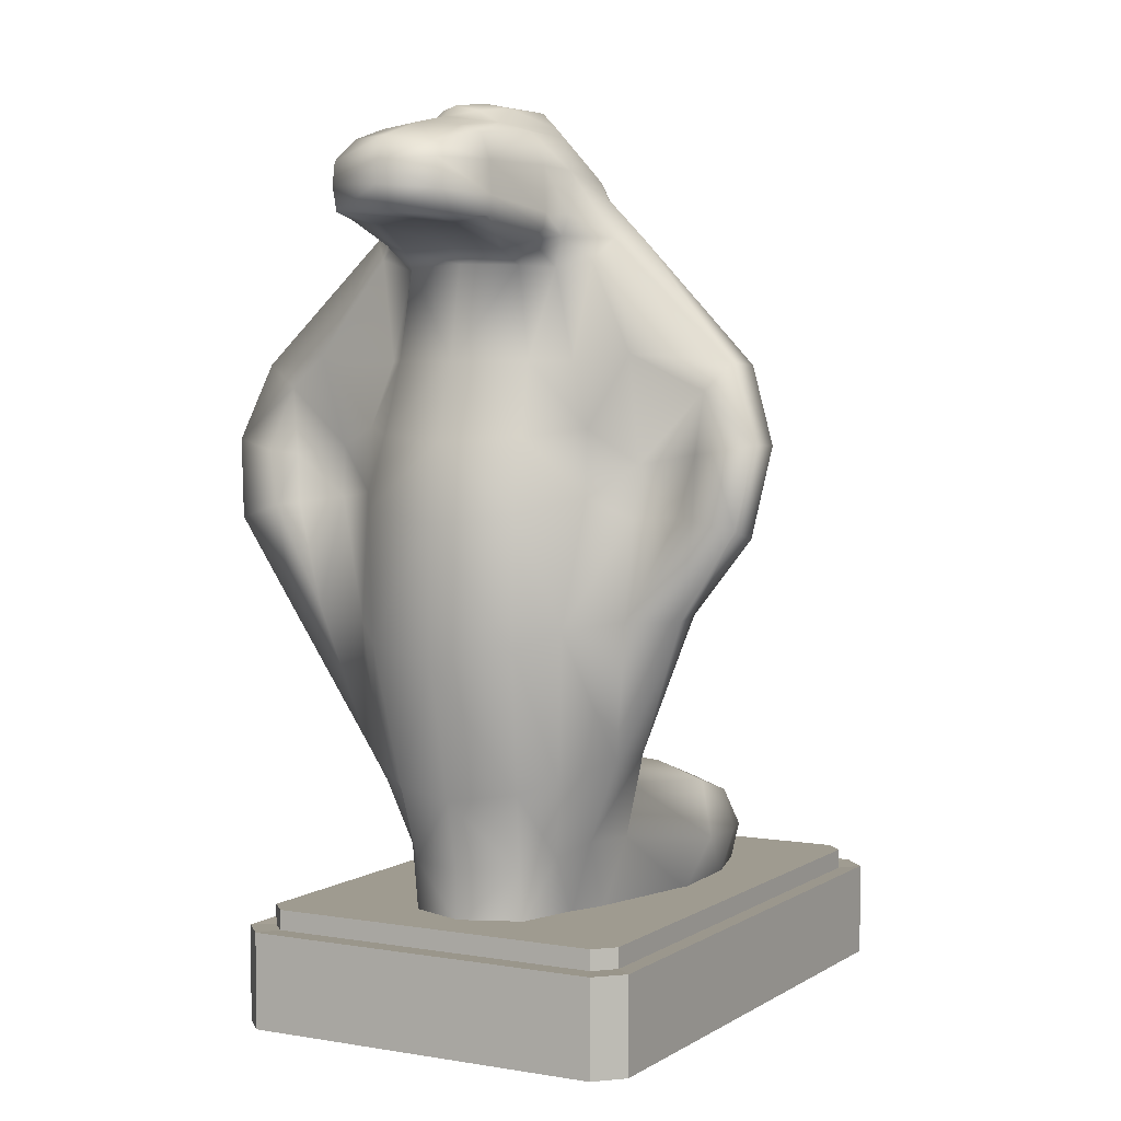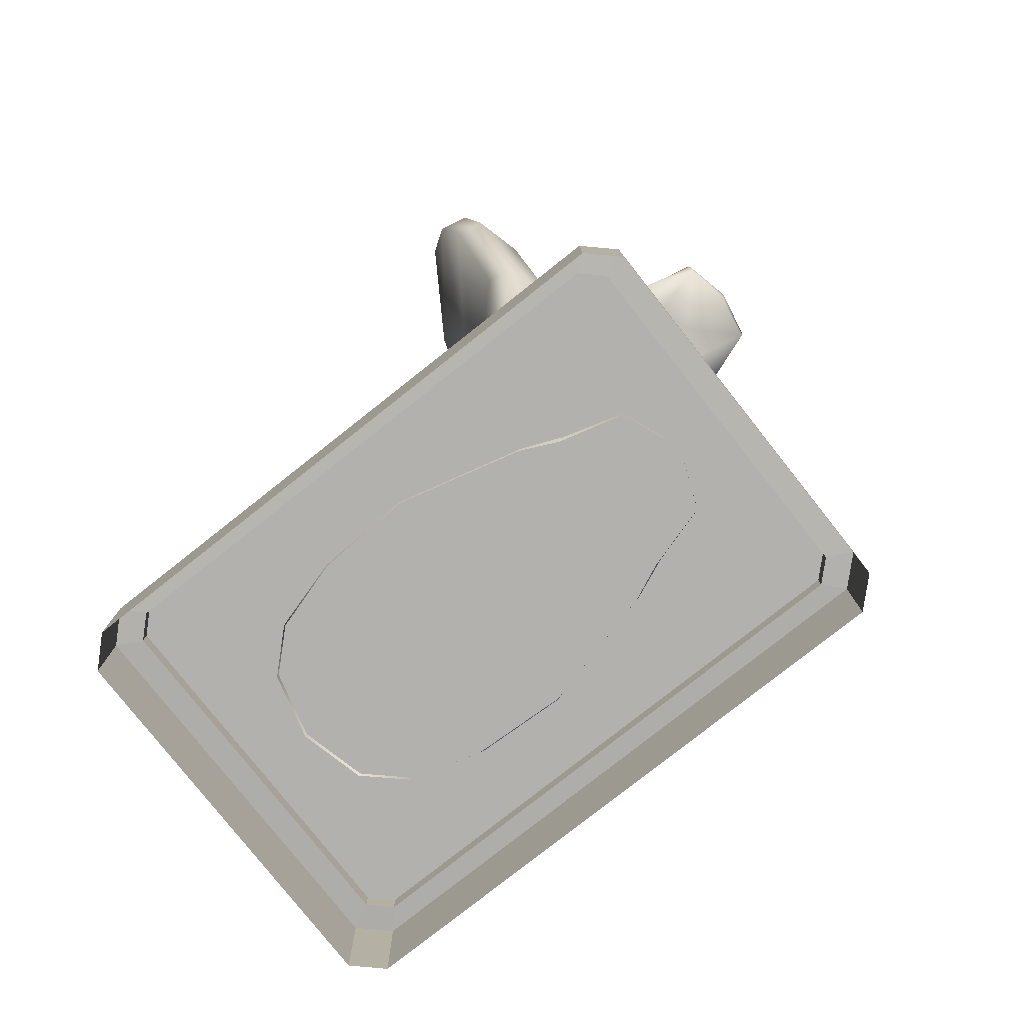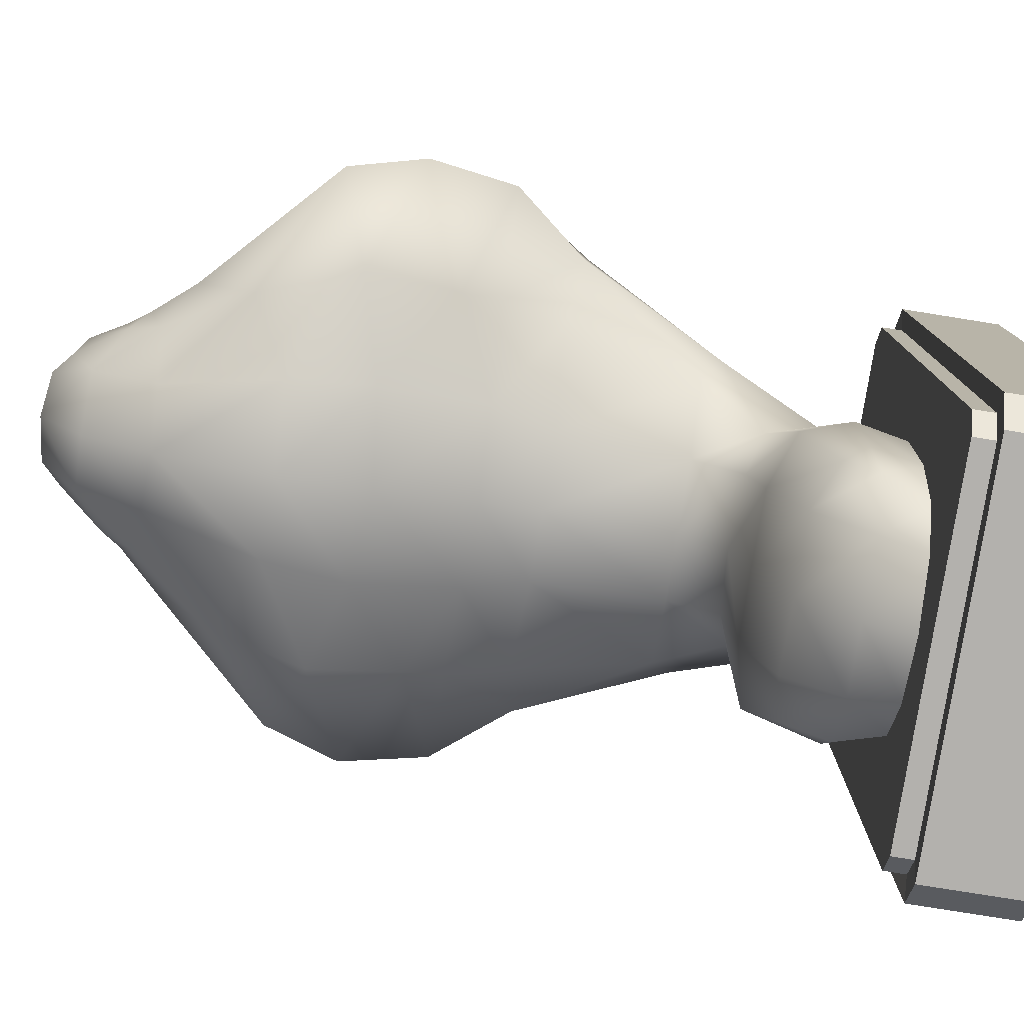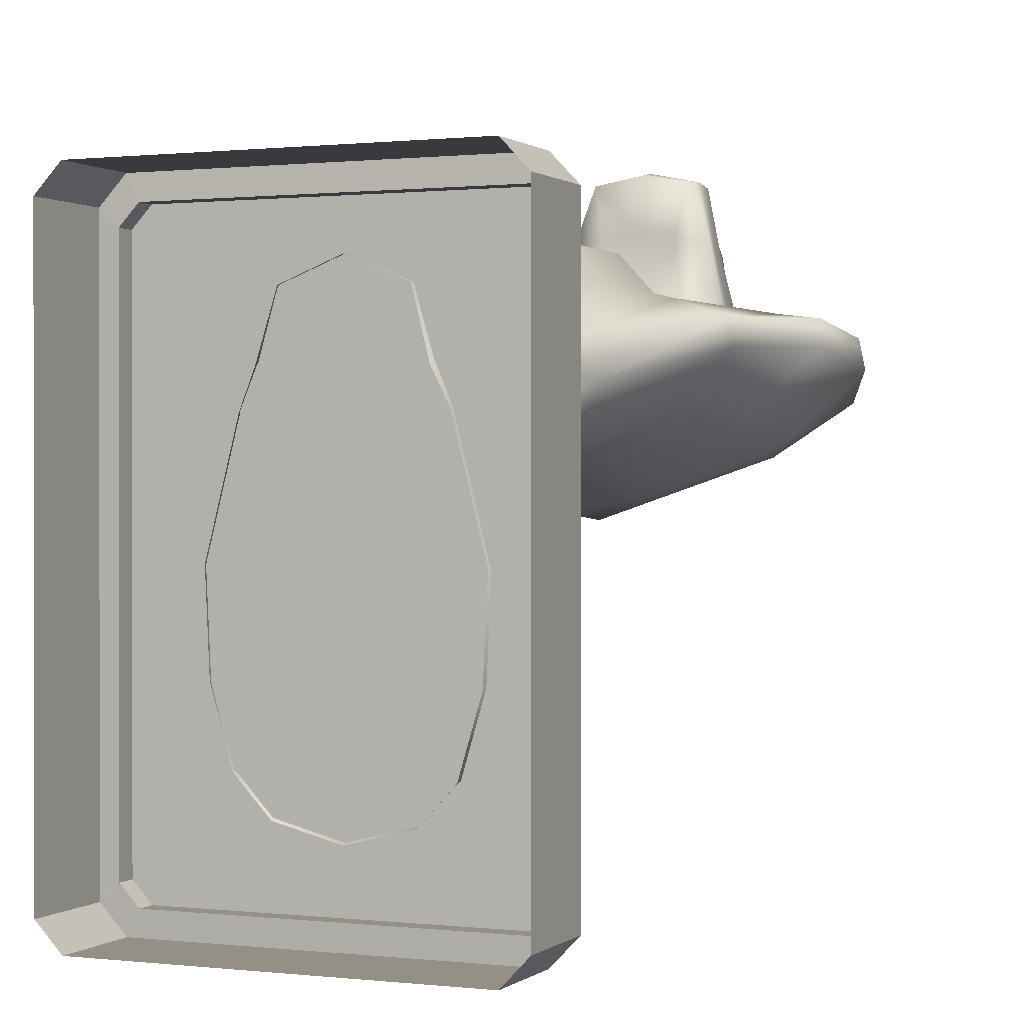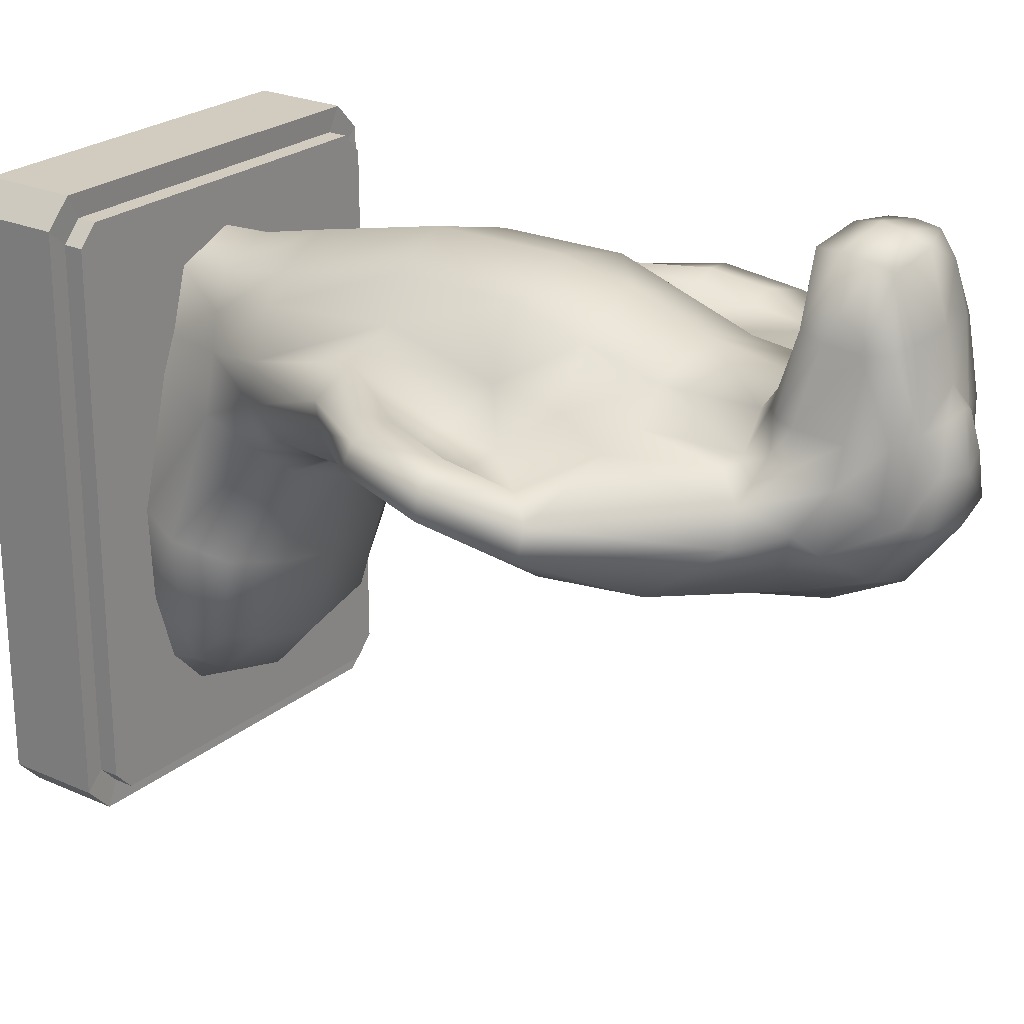
<metadata>
{"format":"obj","ext":"obj","renderer":"f3d","projection":"perspective","resolution":1024,"background":"white","views":[{"elev":4.1,"azim":28.8,"up":"+Y"},{"elev":-79.2,"azim":-51.7,"up":"+Y"},{"elev":-79.2,"azim":-99.1,"up":"+Z"},{"elev":0.5,"azim":23.2,"up":"+Z"},{"elev":23.8,"azim":126.7,"up":"+Z"}]}
</metadata>
<code>
o cadnav_com
v -2.376 1.069 2.773
v -2.091 -1e-06 3.074
v -2.091 1.069 3.074
v 2.31 -0 2.773
v 2.025 1.069 3.074
v 2.025 -1e-06 3.074
v 2.025 1e-06 -3.81
v 2.31 1.069 -3.51
v 2.31 1e-06 -3.51
v -2.376 1e-06 -3.51
v -2.091 1.069 -3.81
v -2.091 1e-06 -3.81
v -1.952 1.058 2.806
v 2.31 1.069 2.773
v 1.886 1.058 2.806
v 2.31 1.069 -0.334
v 2.097 1.058 2.584
v 1.886 1.058 -3.542
v 2.097 1.058 -3.32
v 2.025 1.069 -3.81
v -1.952 1.058 -3.542
v -2.376 1.069 -3.51
v -2.376 1.069 -0.334
v -2.163 1.058 -3.32
v -2.163 1.058 2.584
v -1.952 1.283 2.806
v 1.886 1.283 2.806
v 2.097 1.058 -0.334
v 2.097 1.283 2.584
v 2.097 1.283 -3.32
v 1.886 1.283 -3.542
v -1.952 1.283 -3.542
v -2.163 1.058 -0.334
v -2.163 1.283 -3.32
v -2.163 1.283 2.584
v 2.097 1.283 -0.334
v -2.163 1.283 -0.334
v -2.376 -0 2.773
v 2.459 4.616 1.589
v 1.511 3.28 0.8363
v 1.826 4.746 0.922
v -7e-06 4.676 0.3593
v 0.7411 3.287 0.4159
v -6e-06 3.297 0.2557
v 0.488 9.907 1.276
v -0.002915 10 1.69
v 0.3512 9.92 1.764
v -6e-06 4.084 2.82
v 0.7233 2.685 2.274
v 0.8563 4.267 2.611
v 1.047 9.241 1.679
v 0.7818 9.631 2.085
v 0.9504 9.272 2.088
v 0.9357 7.45 0.2177
v -0.001494 8.665 0.09261
v 0.6507 8.728 0.4342
v 0.5836 8.4 2.333
v -0.001491 8.269 2.204
v 0.6556 8.251 2.095
v 0.7531 9.272 2.853
v 1.004 8.785 2.146
v 0.4646 9.635 2.936
v -0.002913 9.787 2.488
v -0.002913 9.687 2.989
v 3.259 6.378 1.423
v 2.086 6.837 0.5884
v 2.897 7.203 1.114
v 0.9597 5.373 0.506
v -7e-06 6.404 -0.02484
v 1.024 6.53 0.1803
v -6e-06 6.41 2.666
v 0.8881 5.676 2.61
v 0.8388 6.467 2.373
v 0.6041 8.944 3.68
v 0.8141 8.702 2.978
v 0.799 8.914 2.897
v -0.002913 9.965 1.174
v 0.6297 9.445 0.7127
v -0.001497 9.433 0.4851
v 0.8024 2.321 -1.859
v -6e-06 2.661 -1.06
v 0.7908 2.635 -0.9092
v 0.6411 1.836 2.073
v -6e-06 1.249 2.294
v 0.654 1.249 2.03
v 1.835 7.827 0.5665
v 1.611 8.573 1.14
v -6e-06 7.399 -0.1077
v -6e-06 7.245 2.386
v 0.7296 2.741 0.118
v 1.119 2.591 0.4446
v 1.684 3.063 1.228
v 1.231 2.035 0.7287
v 0.7895 7.259 2.136
v 0.8983 8.24 1.737
v 1.344 6.542 1.86
v 1.232 4.442 2.228
v 0.9105 1.942 1.737
v 0.8541 1.206 1.312
v -6e-06 1.774 -2.66
v 0.7125 1.241 -2.719
v -6e-06 1.241 -2.896
v 1.979 5.417 0.8664
v 3.11 5.425 1.608
v 0.7933 4.686 0.5218
v -7e-06 5.346 0.2335
v -6e-06 5.564 2.83
v 1.108 2.831 2.052
v 0.5684 8.684 3.664
v -0.001494 8.694 3.094
v 0.4223 8.644 3.038
v 0.6007 9.254 3.64
v 0.4777 9.426 3.541
v 0.6714 9.555 2.886
v 1.306 1.745 -2.084
v 1.335 1.243 -1.5
v 1.096 1.241 -2.309
v -6e-06 2.816 -0.1676
v 1.141 2.078 1.402
v 1.038 1.249 0.9109
v 2.44 4.563 1.867
v 2.602 5.612 1.953
v 1.894 4.556 2.062
v 1.806 7.323 1.801
v 2.564 6.931 1.608
v 2.81 7.231 1.435
v 1.471 8.539 1.501
v 1.02 8.561 1.819
v 1.35 8.289 1.769
v 1.078 9.164 1.047
v 0.8479 9.601 1.482
v 1.07 8.792 1.766
v 3.192 6.389 1.739
v 3.054 5.513 1.895
v 1.58 3.031 1.645
v 1.649 1.857 -0.5729
v 1.47 2.475 -0.7079
v 1.386 1.245 -0.4487
v -6e-06 2.333 -2.053
v 0.7759 1.737 -2.443
v 1.476 1.761 -1.554
v -0.001594 8.724 3.758
v -0.001857 8.991 3.81
v -0.002578 9.233 3.77
v 0.4346 9.736 2.114
v 0.6847 9.725 1.317
v 2.011 5.841 0.7923
v 1.292 2.213 -1.689
v -6e-06 2.59 2.495
v -6e-06 1.816 2.317
v 0.8856 8.489 2.236
v 1.007 8.614 2.204
v 1.141 7.256 1.821
v 1.801 6.168 1.567
v 1.403 5.827 2.001
v 1.76 5.596 1.644
v 2.772 6.308 1.835
v 1.168 8.829 0.8691
v -0.001494 8.425 2.336
v -1.511 3.28 0.8433
v -2.459 4.617 1.596
v -1.826 4.746 0.9291
v -0.7411 3.287 0.4229
v -0.7933 4.687 0.5288
v -0.4674 9.915 1.274
v -0.3236 9.93 1.785
v -0.7233 2.685 2.281
v -0.7876 9.631 2.09
v -1.044 9.243 1.689
v -0.967 9.273 2.095
v -0.9357 7.451 0.2247
v -0.5866 8.401 2.338
v -0.7552 9.281 2.856
v -1.024 8.787 2.152
v -0.7993 8.894 2.9
v -0.4354 9.737 2.124
v -0.4704 9.636 2.941
v -3.259 6.379 1.43
v -2.086 6.838 0.5109
v -2.011 5.841 0.7993
v -0.9598 5.374 0.513
v -0.8881 5.676 2.618
v -0.8167 8.703 2.983
v -0.6056 9.006 3.68
v -0.628 9.447 0.7917
v -0.8024 2.321 -1.852
v -0.6412 1.836 2.08
v -0.654 1.249 2.037
v -3.066 7.204 1.121
v -1.705 7.91 0.589
v -1.024 6.531 0.1873
v -0.6586 8.251 2.101
v -0.7895 7.259 2.143
v -0.7296 2.741 0.1251
v -1.684 3.063 1.235
v -1.119 2.591 0.4516
v -1.231 2.035 0.7358
v -0.9013 8.241 1.742
v -1.141 7.257 1.725
v -1.344 6.542 1.867
v -1.232 4.442 2.235
v -0.8563 4.267 2.618
v -0.9105 1.942 1.744
v -0.8541 1.206 1.32
v -0.7125 1.241 -2.712
v -0.7759 1.737 -2.435
v -1.979 5.417 0.9143
v -1.108 2.831 2.059
v -0.5703 8.746 3.666
v -0.4252 8.645 3.043
v -0.6042 9.254 3.641
v -0.4836 9.485 3.437
v -0.6772 9.555 2.891
v -1.306 1.745 -2.077
v -1.335 1.243 -1.493
v -1.441 1.818 -1.547
v -0.7908 2.635 -0.9021
v -1.141 2.078 1.409
v -1.038 1.249 0.9179
v -1.81 5.762 1.73
v -2.274 5.697 1.919
v -1.894 4.557 2.069
v -2.553 6.977 1.625
v -1.841 6.339 1.653
v -1.991 7.319 1.86
v -1.257 8.365 1.741
v -1.071 8.794 1.773
v -1.474 8.592 1.507
v -1.072 9.167 1.065
v -1.26 8.977 1.264
v -2.979 7.232 1.442
v -1.643 8.53 1.145
v -3.054 5.514 1.902
v -2.44 4.564 1.874
v -1.58 3.031 1.653
v -1.521 1.857 -0.5658
v -1.36 2.391 -0.7008
v -1.386 1.245 -0.4416
v -0.002913 9.485 3.66
v -0.4404 9.737 2.12
v -0.8537 9.602 1.487
v -0.6906 9.726 1.322
v -0.6533 8.729 0.4407
v -1.167 8.832 0.8798
v -1.292 2.062 -1.682
v -1.096 1.241 -2.302
v -0.8886 8.49 2.241
v -1.023 8.561 1.824
v -1.384 5.827 1.872
v -1.01 8.614 2.209
v -2.38 6.232 1.794
v -3.11 5.426 1.615
v -3.192 6.39 1.746
v -0.8388 6.468 2.38
v 1.262 8.975 1.253
v -2.376 0 -0.334
v 2.31 0 -0.334
v 2.462 6.279 1.593
v 2.298 5.62 1.67
v -2.693 6.27 1.881
v -2.502 5.671 2.034
v -0.002915 9.917 2.277
v -0.206 9.875 2.202
v 0.2326 9.862 2.188
v -0.435 9.739 2.122
f 1 2 3
f 4 5 6
f 7 8 9
f 10 11 12
f 5 13 3
f 14 15 5
f 16 17 14
f 8 18 19
f 20 21 18
f 22 21 11
f 23 24 22
f 1 13 25
f 15 26 13
f 17 27 15
f 28 29 17
f 18 30 19
f 21 31 18
f 24 32 21
f 33 34 24
f 13 35 25
f 16 19 28
f 23 25 33
f 19 36 28
f 25 37 33
f 1 38 2
f 4 14 5
f 7 20 8
f 10 22 11
f 5 15 13
f 14 17 15
f 16 28 17
f 8 20 18
f 20 11 21
f 22 24 21
f 23 33 24
f 1 3 13
f 15 27 26
f 17 29 27
f 28 36 29
f 18 31 30
f 21 32 31
f 24 34 32
f 33 37 34
f 13 26 35
f 16 8 19
f 23 1 25
f 19 30 36
f 25 35 37
f 39 40 41
f 42 43 44
f 45 46 47
f 48 49 50
f 51 52 53
f 54 55 56
f 57 58 59
f 60 61 53
f 62 63 64
f 65 66 67
f 68 69 70
f 71 72 73
f 74 75 76
f 77 78 79
f 80 81 82
f 83 84 85
f 67 86 87
f 70 88 54
f 89 59 58
f 90 44 43
f 91 92 93
f 94 95 59
f 96 94 73
f 97 72 50
f 98 85 99
f 100 101 102
f 39 103 104
f 105 106 68
f 107 50 72
f 50 108 97
f 109 110 111
f 76 112 74
f 64 113 62
f 60 52 114
f 113 60 114
f 115 116 117
f 118 82 81
f 119 120 93
f 121 122 123
f 124 125 126
f 127 128 129
f 51 130 131
f 53 132 51
f 126 87 127
f 65 126 133
f 39 134 121
f 92 121 135
f 91 136 137
f 138 93 120
f 139 140 100
f 141 137 136
f 116 136 138
f 142 74 143
f 144 74 112
f 113 144 112
f 145 114 52
f 145 131 146
f 130 146 131
f 56 86 54
f 54 66 70
f 70 147 68
f 41 68 103
f 40 105 41
f 91 43 40
f 137 90 91
f 148 82 137
f 115 80 148
f 117 140 115
f 108 119 135
f 98 49 83
f 83 149 150
f 151 128 152
f 153 129 95
f 154 96 155
f 123 156 97
f 135 97 108
f 128 61 152
f 152 76 75
f 151 59 95
f 134 157 122
f 133 104 65
f 147 104 103
f 56 79 78
f 158 78 130
f 57 75 111
f 159 111 110
f 89 73 94
f 155 73 72
f 158 87 86
f 160 161 162
f 42 163 164
f 46 165 166
f 48 167 149
f 168 169 170
f 171 55 88
f 172 58 159
f 173 174 175
f 63 176 177
f 178 179 180
f 181 69 106
f 71 182 107
f 183 184 175
f 77 185 165
f 186 81 139
f 84 187 188
f 189 190 179
f 191 88 69
f 89 192 193
f 194 44 118
f 195 196 197
f 193 198 199
f 200 193 199
f 182 201 202
f 188 203 204
f 100 205 206
f 161 207 162
f 164 106 42
f 107 202 48
f 208 202 201
f 110 209 210
f 175 211 173
f 212 64 177
f 168 173 213
f 212 173 211
f 214 215 216
f 118 217 194
f 218 219 204
f 220 221 222
f 223 224 225
f 226 227 228
f 169 229 230
f 227 170 169
f 231 232 189
f 178 231 189
f 233 161 234
f 234 195 235
f 236 196 237
f 238 197 236
f 139 206 186
f 237 216 236
f 215 236 216
f 143 209 142
f 144 184 143
f 211 239 212
f 240 213 177
f 241 240 242
f 229 242 185
f 243 190 244
f 179 171 191
f 180 191 181
f 162 181 164
f 160 164 163
f 196 163 194
f 237 194 217
f 245 217 186
f 214 186 206
f 246 206 205
f 208 218 203
f 167 203 187
f 149 187 150
f 247 248 198
f 199 226 225
f 200 224 249
f 222 201 220
f 235 201 222
f 174 248 250
f 175 250 183
f 247 192 172
f 220 251 221
f 252 253 178
f 180 252 178
f 243 79 55
f 244 185 243
f 183 172 210
f 159 210 172
f 89 254 71
f 249 254 200
f 244 232 230
f 87 255 127
f 99 119 98
f 135 121 123
f 124 127 129
f 51 127 255
f 92 135 119
f 148 141 115
f 92 119 93
f 151 152 75
f 128 95 129
f 113 114 62
f 155 156 154
f 147 103 68
f 130 255 158
f 111 75 109
f 124 153 96
f 124 126 127
f 51 132 127
f 232 228 230
f 204 203 218
f 235 222 234
f 225 226 228
f 169 230 228
f 195 218 235
f 245 214 216
f 195 197 218
f 247 183 250
f 248 226 198
f 212 177 213
f 249 224 220
f 180 181 207
f 229 244 230
f 210 209 183
f 225 200 199
f 225 228 231
f 169 228 227
f 27 36 26
f 2 5 3
f 4 16 14
f 7 11 20
f 22 256 23
f 31 32 37
f 257 8 16
f 38 23 256
f 133 125 157
f 125 258 157
f 258 122 157
f 122 259 123
f 125 124 154
f 156 155 97
f 225 231 223
f 260 233 261
f 261 234 222
f 153 124 129
f 253 223 231
f 125 154 258
f 154 259 258
f 259 156 123
f 223 260 251
f 251 261 221
f 221 261 222
f 201 249 220
f 63 262 263
f 262 63 264
f 185 242 165
f 240 265 166
f 265 240 176
f 63 145 264
f 146 47 145
f 45 146 78
f 176 263 265
f 265 263 166
f 263 46 166
f 46 264 47
f 47 264 145
f 39 92 40
f 42 105 43
f 45 77 46
f 48 149 49
f 51 131 52
f 54 88 55
f 57 159 58
f 60 76 61
f 62 145 63
f 65 147 66
f 68 106 69
f 71 107 72
f 74 109 75
f 77 45 78
f 80 139 81
f 83 150 84
f 67 66 86
f 70 69 88
f 89 94 59
f 90 118 44
f 91 40 92
f 94 153 95
f 96 153 94
f 97 155 72
f 98 83 85
f 100 140 101
f 39 41 103
f 105 42 106
f 107 48 50
f 50 49 108
f 109 142 110
f 76 60 112
f 64 239 113
f 60 53 52
f 113 112 60
f 115 141 116
f 118 90 82
f 119 99 120
f 121 134 122
f 127 132 128
f 51 255 130
f 53 61 132
f 126 67 87
f 65 67 126
f 39 104 134
f 92 39 121
f 91 93 136
f 138 136 93
f 139 80 140
f 141 148 137
f 116 141 136
f 142 109 74
f 144 143 74
f 113 239 144
f 145 62 114
f 145 52 131
f 130 78 146
f 56 158 86
f 54 86 66
f 70 66 147
f 41 105 68
f 40 43 105
f 91 90 43
f 137 82 90
f 148 80 82
f 115 140 80
f 117 101 140
f 108 98 119
f 98 108 49
f 83 49 149
f 151 95 128
f 154 124 96
f 135 123 97
f 128 132 61
f 152 61 76
f 151 57 59
f 134 133 157
f 133 134 104
f 147 65 104
f 56 55 79
f 158 56 78
f 57 151 75
f 159 57 111
f 89 71 73
f 155 96 73
f 158 255 87
f 160 195 161
f 42 44 163
f 46 77 165
f 48 202 167
f 168 241 169
f 171 243 55
f 172 192 58
f 173 170 174
f 240 177 176
f 64 63 177
f 178 189 179
f 181 191 69
f 71 254 182
f 183 209 184
f 77 79 185
f 186 217 81
f 84 150 187
f 189 232 190
f 191 171 88
f 89 58 192
f 194 163 44
f 195 160 196
f 193 192 198
f 200 254 193
f 182 249 201
f 188 187 203
f 100 102 205
f 161 252 207
f 164 181 106
f 107 182 202
f 208 167 202
f 110 142 209
f 175 184 211
f 212 239 64
f 168 170 173
f 212 213 173
f 214 246 215
f 118 81 217
f 218 197 219
f 223 251 224
f 226 248 227
f 169 241 229
f 227 174 170
f 231 228 232
f 178 253 231
f 233 252 161
f 234 161 195
f 236 197 196
f 238 219 197
f 139 100 206
f 237 245 216
f 215 238 236
f 143 184 209
f 144 211 184
f 211 144 239
f 240 168 213
f 241 168 240
f 229 241 242
f 243 171 190
f 179 190 171
f 180 179 191
f 162 207 181
f 160 162 164
f 196 160 163
f 237 196 194
f 245 237 217
f 214 245 186
f 246 214 206
f 208 235 218
f 167 208 203
f 149 167 187
f 247 250 248
f 199 198 226
f 200 225 224
f 235 208 201
f 174 227 248
f 175 174 250
f 247 198 192
f 220 224 251
f 252 233 253
f 180 207 252
f 243 185 79
f 244 229 185
f 183 247 172
f 159 110 210
f 89 193 254
f 249 182 254
f 244 190 232
f 37 35 26
f 26 36 37
f 29 36 27
f 2 6 5
f 4 257 16
f 7 12 11
f 22 10 256
f 37 36 31
f 30 31 36
f 32 34 37
f 257 9 8
f 38 1 23
f 133 126 125
f 258 259 122
f 260 253 233
f 261 233 234
f 253 260 223
f 154 156 259
f 251 260 261
f 166 165 242
f 242 240 166
f 146 45 47
f 176 63 263
f 263 262 46
f 46 262 264

</code>
